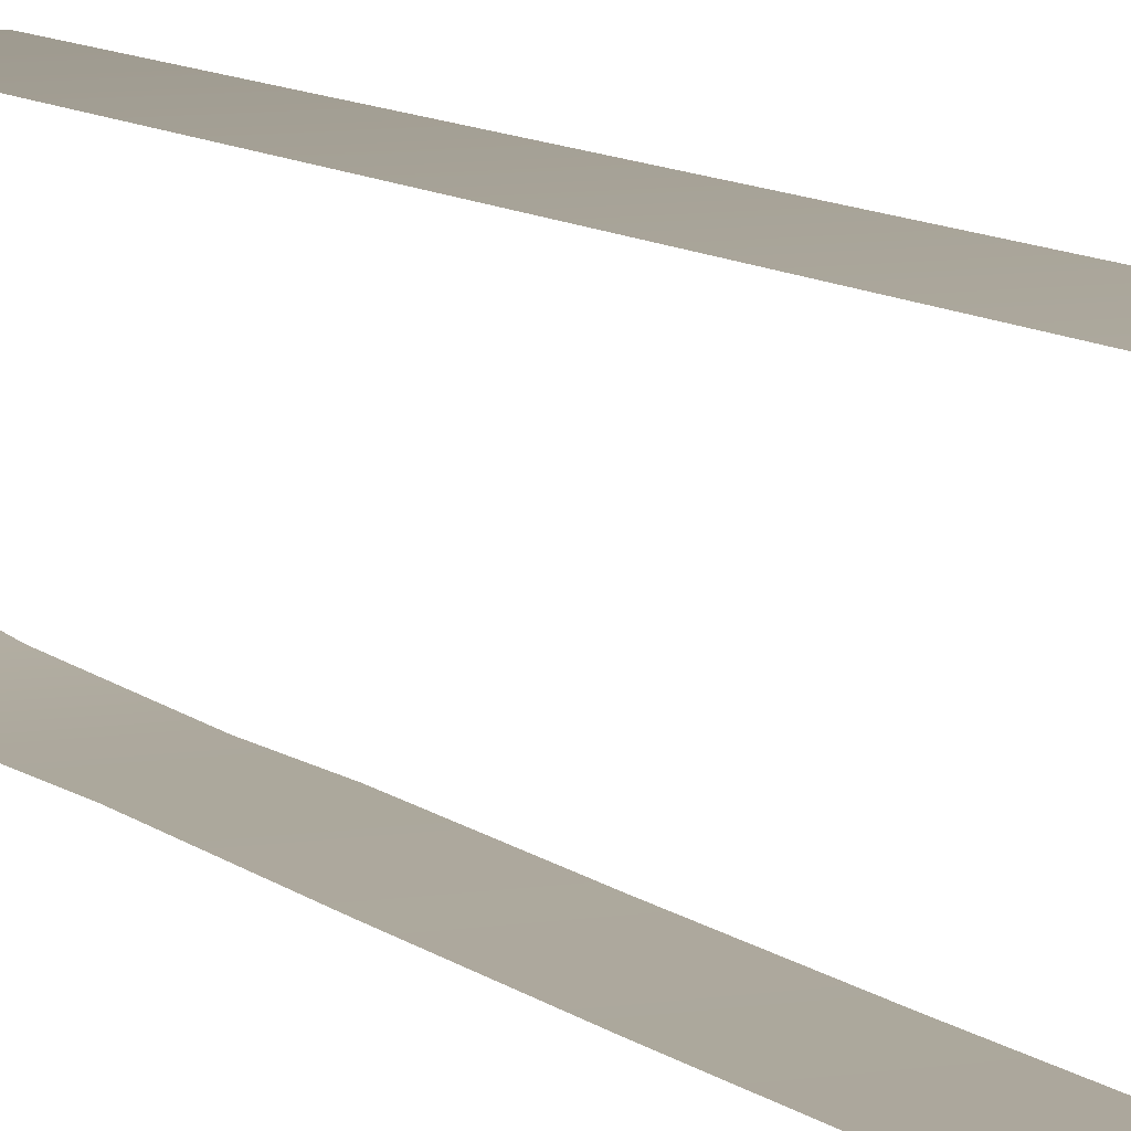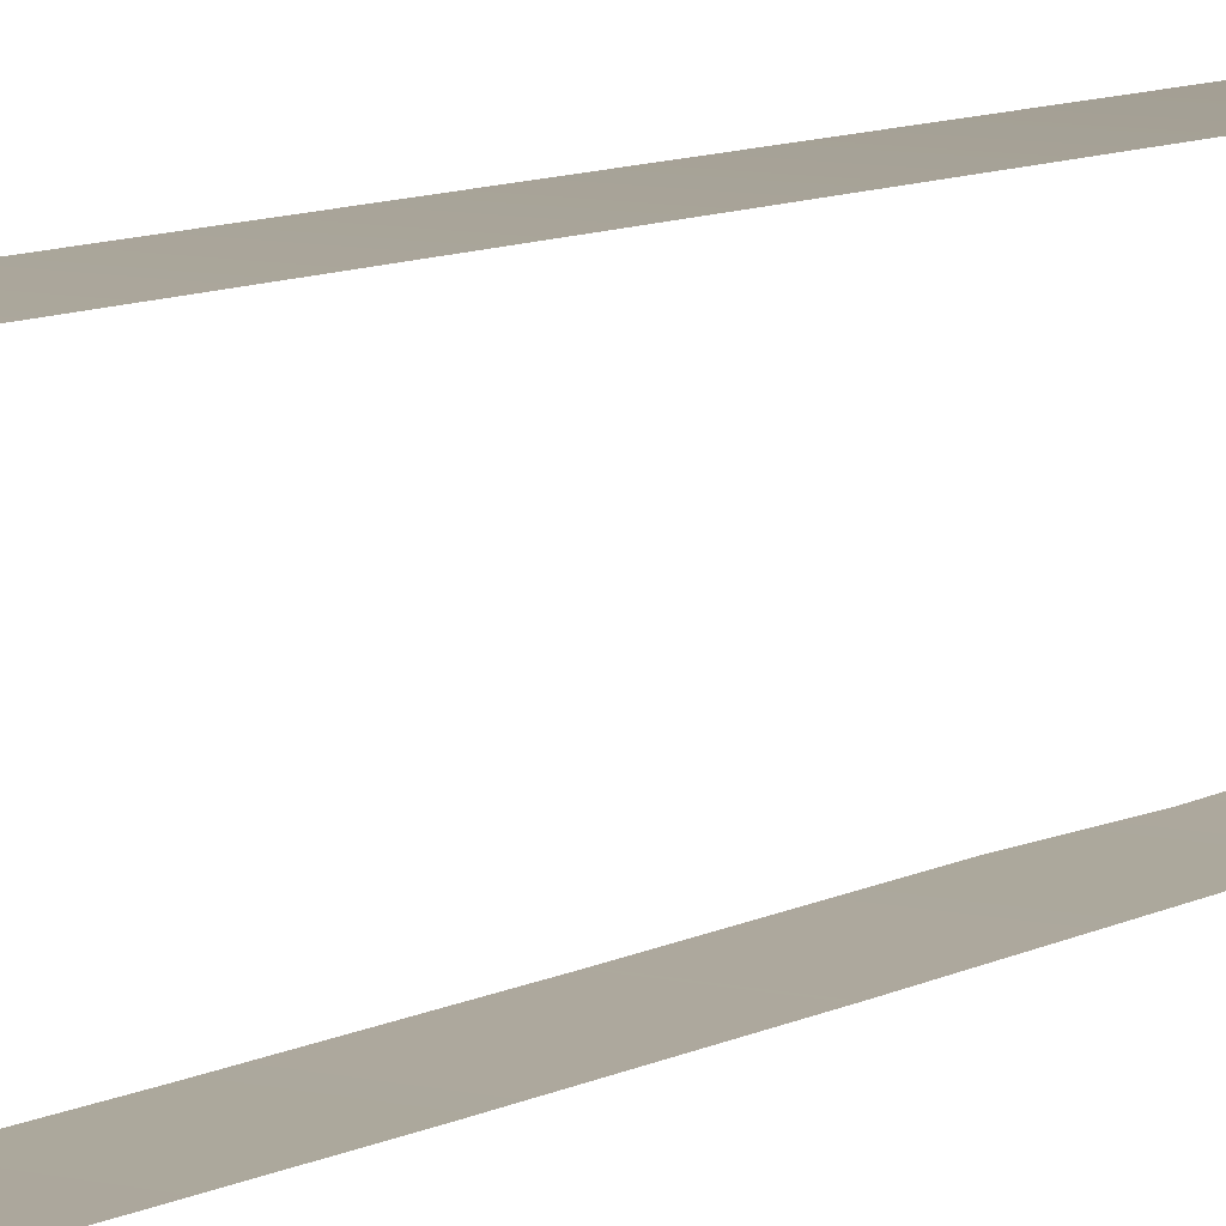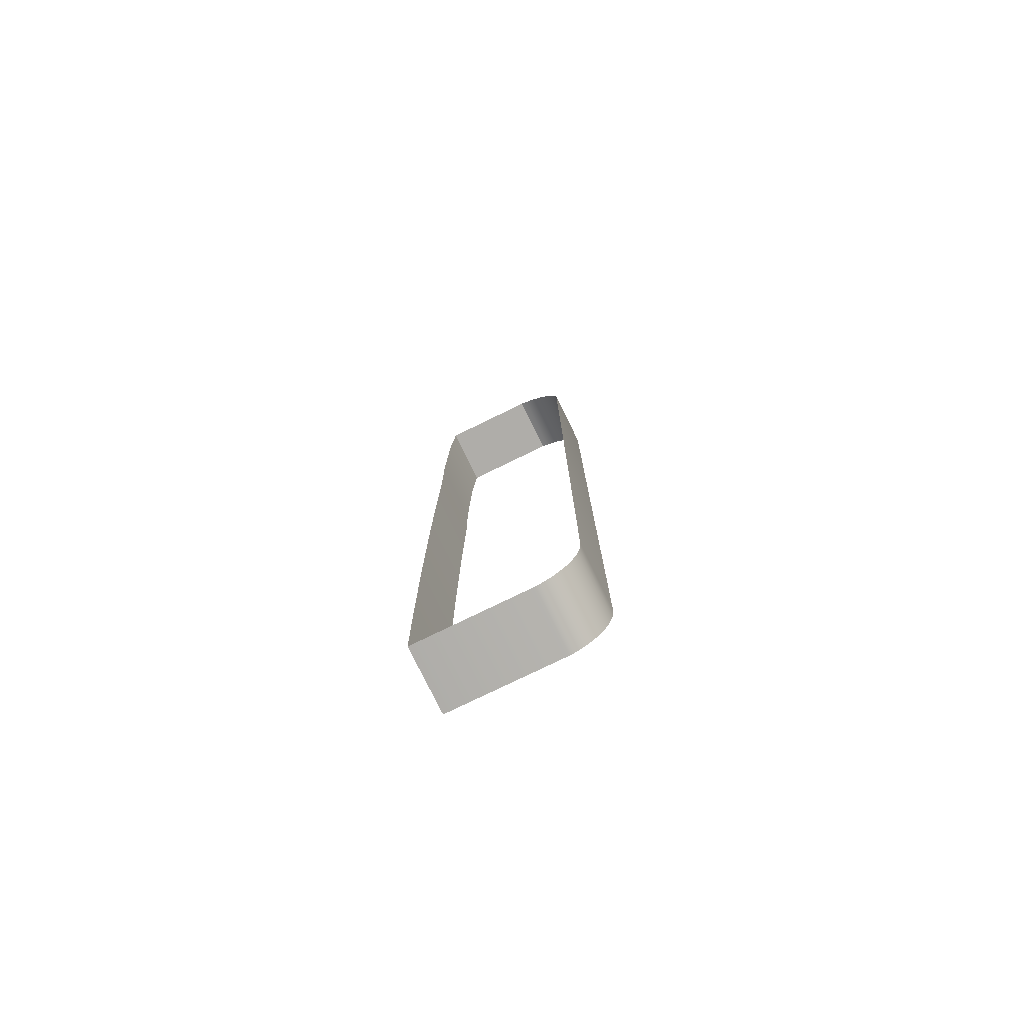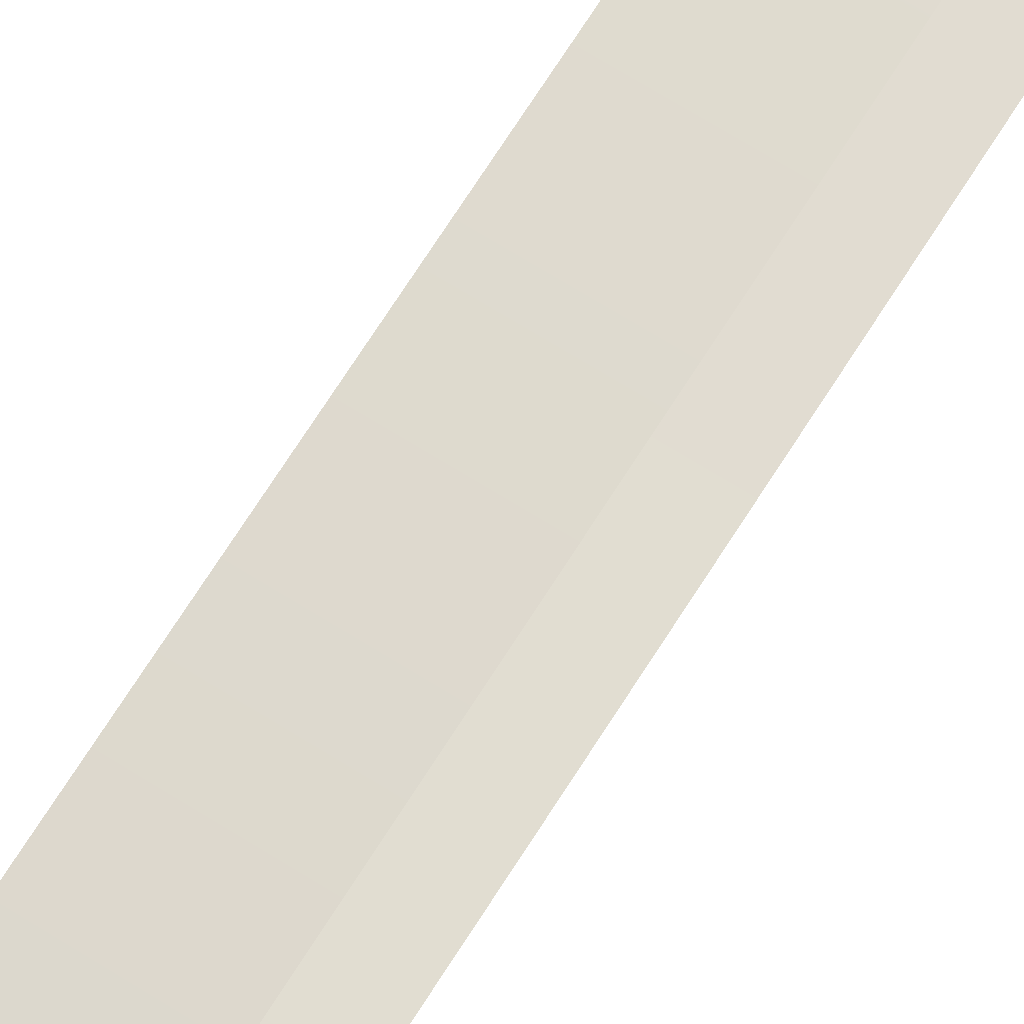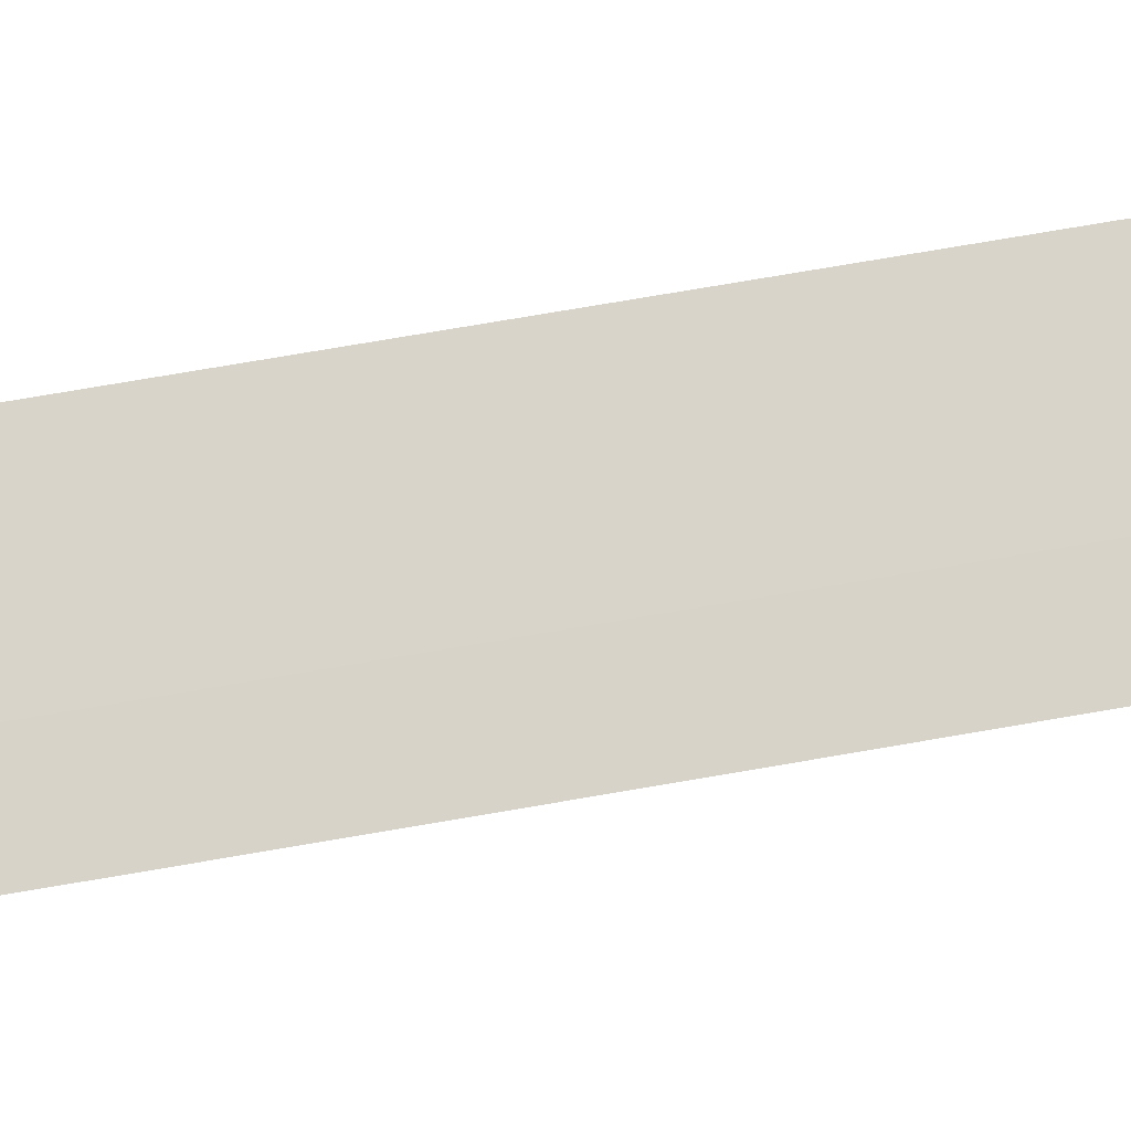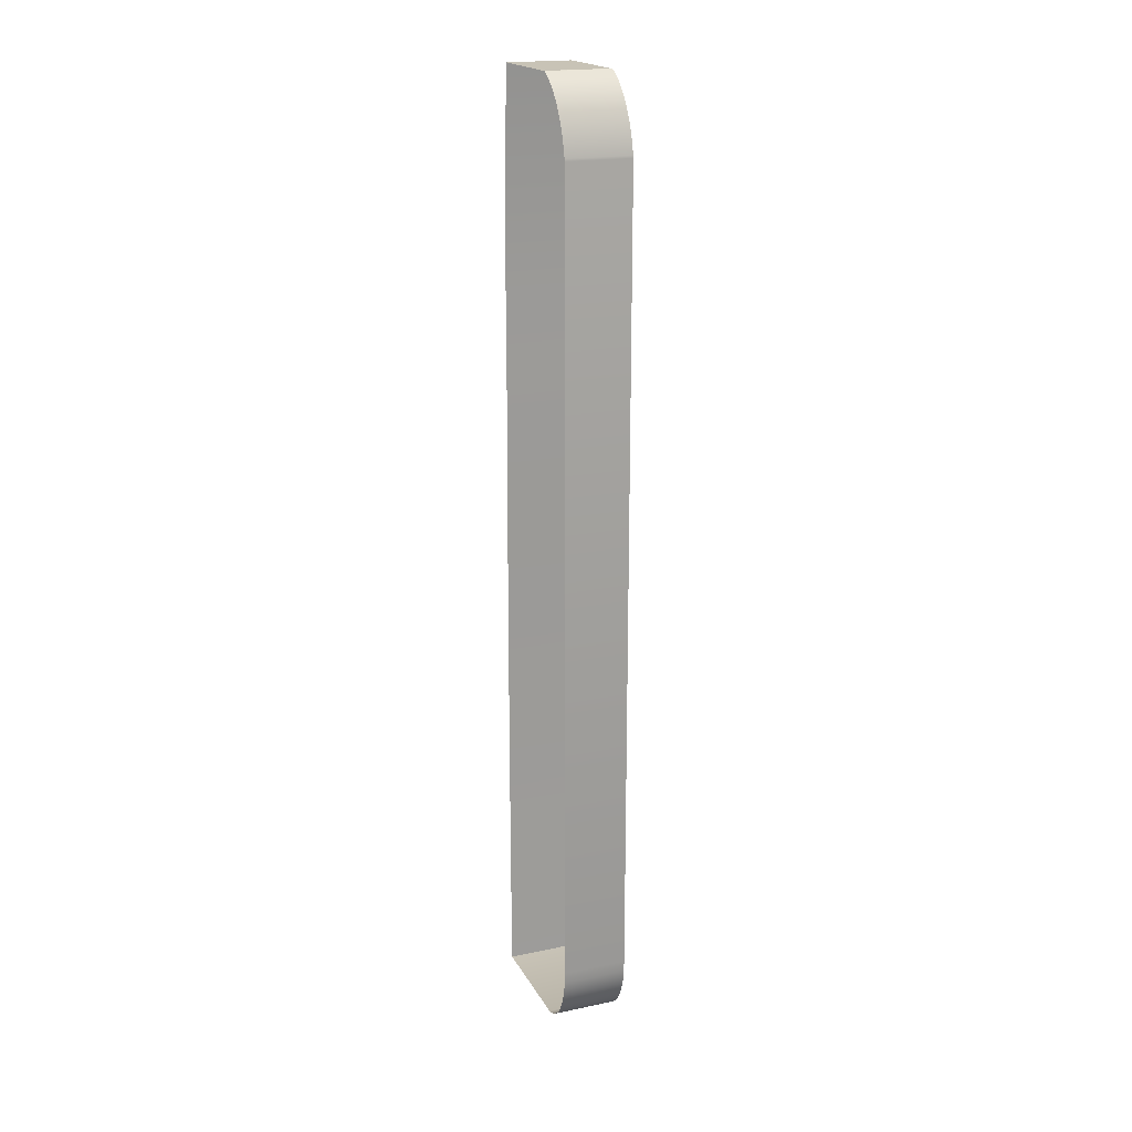
<metadata>
{"format":"obj","ext":"obj","renderer":"f3d","projection":"perspective","resolution":1024,"background":"white","views":[{"elev":8.2,"azim":155.4,"up":"+Y"},{"elev":8.3,"azim":-145.5,"up":"+Y"},{"elev":-77.3,"azim":116.0,"up":"+Z"},{"elev":69.4,"azim":32.1,"up":"+Y"},{"elev":76.1,"azim":-99.6,"up":"+Y"},{"elev":19.4,"azim":158.7,"up":"+Z"}]}
</metadata>
<code>
o #ID2752
v 0.4118 0.2733 -0.2548
v 0.4186 0.2733 -0.2548
v 0.4118 0.2733 -0.2548
v 0.4186 0.2733 -0.2548
v 0.4186 0.2733 -0.2548
v 0.4118 0.2733 -0.2548
v 0.4186 0.2733 -0.2548
v 0.4118 0.2733 -0.2548
v 0.4186 0.2733 -0.2548
v 0.4118 0.2733 -0.2548
v 0.4186 0.2733 -0.2548
v 0.4118 0.2733 -0.2548
v 0.4118 0.2733 -0.2548
v 0.4186 0.2733 -0.2548
v 0.4118 0.2733 -0.2548
v 0.4186 0.2733 -0.2548
v 0.4118 0.2733 -0.2548
v 0.4186 0.2733 -0.2548
v 0.4118 0.2733 -0.2548
v 0.4186 0.2733 -0.2548
v 0.4186 0.2733 -0.2548
v 0.4118 0.2733 -0.2548
v 0.4186 0.2733 -0.2548
v 0.4118 0.2733 -0.2548
v 0.4186 0.263 -0.2548
v 0.4118 0.2733 -0.2548
v 0.4186 0.2733 -0.2548
v 0.4118 0.263 -0.2548
v 0.4118 0.263 -0.2548
v 0.4186 0.263 -0.2548
v 0.4118 0.2733 -0.2548
v 0.4186 0.2733 -0.2548
v 0.4186 0.2733 -0.2548
v 0.4118 0.274 -0.2551
v 0.4186 0.274 -0.2551
v 0.4118 0.2733 -0.2548
v 0.4118 0.2733 -0.2548
v 0.4186 0.2733 -0.2548
v 0.4118 0.274 -0.2551
v 0.4186 0.274 -0.2551
v 0.4118 0.2625 -0.263
v 0.4186 0.263 -0.2548
v 0.4186 0.2625 -0.263
v 0.4118 0.263 -0.2548
v 0.4118 0.263 -0.2548
v 0.4118 0.2625 -0.263
v 0.4186 0.263 -0.2548
v 0.4186 0.2625 -0.263
v 0.4118 0.2747 -0.2556
v 0.4186 0.2747 -0.2556
v 0.4118 0.2747 -0.2556
v 0.4186 0.2747 -0.2556
v 0.4118 0.2622 -0.2769
v 0.4186 0.2622 -0.2769
v 0.4118 0.2622 -0.2769
v 0.4186 0.2622 -0.2769
v 0.4118 0.2754 -0.2562
v 0.4186 0.2754 -0.2562
v 0.4118 0.2754 -0.2562
v 0.4186 0.2754 -0.2562
v 0.4118 0.2622 -0.2851
v 0.4186 0.2622 -0.2851
v 0.4118 0.2622 -0.2851
v 0.4186 0.2622 -0.2851
v 0.4118 0.276 -0.2568
v 0.4186 0.276 -0.2568
v 0.4118 0.276 -0.2568
v 0.4186 0.276 -0.2568
v 0.4118 0.262 -0.3002
v 0.4186 0.262 -0.3002
v 0.4118 0.262 -0.3002
v 0.4186 0.262 -0.3002
v 0.4118 0.2765 -0.2576
v 0.4186 0.2765 -0.2576
v 0.4118 0.2765 -0.2576
v 0.4186 0.2765 -0.2576
v 0.4118 0.2619 -0.3144
v 0.4186 0.2619 -0.3144
v 0.4118 0.2619 -0.3144
v 0.4186 0.2619 -0.3144
v 0.4186 0.277 -0.2583
v 0.4118 0.277 -0.2583
v 0.4118 0.277 -0.2583
v 0.4186 0.277 -0.2583
v 0.4118 0.2618 -0.3283
v 0.4186 0.2618 -0.3283
v 0.4118 0.2618 -0.3283
v 0.4186 0.2618 -0.3283
v 0.4186 0.2775 -0.2592
v 0.4118 0.2775 -0.2592
v 0.4118 0.2775 -0.2592
v 0.4186 0.2775 -0.2592
v 0.4118 0.2618 -0.342
v 0.4186 0.2618 -0.342
v 0.4118 0.2618 -0.342
v 0.4186 0.2618 -0.342
v 0.4186 0.2778 -0.2601
v 0.4118 0.2778 -0.2601
v 0.4118 0.2778 -0.2601
v 0.4186 0.2778 -0.2601
v 0.4186 0.2619 -0.3535
v 0.4118 0.2619 -0.3535
v 0.4118 0.2619 -0.3535
v 0.4186 0.2619 -0.3535
v 0.4186 0.2782 -0.2611
v 0.4118 0.2782 -0.2611
v 0.4118 0.2782 -0.2611
v 0.4186 0.2782 -0.2611
v 0.4118 0.2619 -0.3535
v 0.4186 0.2739 -0.3535
v 0.4118 0.2739 -0.3535
v 0.4186 0.2619 -0.3535
v 0.4186 0.2619 -0.3535
v 0.4118 0.2619 -0.3535
v 0.4186 0.2739 -0.3535
v 0.4118 0.2739 -0.3535
v 0.4186 0.2784 -0.2621
v 0.4118 0.2784 -0.2621
v 0.4118 0.2784 -0.2621
v 0.4186 0.2784 -0.2621
v 0.4186 0.2744 -0.3534
v 0.4118 0.2744 -0.3534
v 0.4186 0.2744 -0.3534
v 0.4118 0.2744 -0.3534
v 0.4186 0.2785 -0.2623
v 0.4118 0.2785 -0.2623
v 0.4118 0.2785 -0.2623
v 0.4186 0.2785 -0.2623
v 0.4186 0.275 -0.3531
v 0.4118 0.275 -0.3531
v 0.4186 0.275 -0.3531
v 0.4118 0.275 -0.3531
v 0.4186 0.2785 -0.3462
v 0.4118 0.2785 -0.3462
v 0.4118 0.2785 -0.3462
v 0.4186 0.2785 -0.3462
v 0.4186 0.2756 -0.3528
v 0.4118 0.2756 -0.3528
v 0.4186 0.2756 -0.3528
v 0.4118 0.2756 -0.3528
v 0.4186 0.2784 -0.3474
v 0.4118 0.2784 -0.3474
v 0.4118 0.2784 -0.3474
v 0.4186 0.2784 -0.3474
v 0.4186 0.2761 -0.3524
v 0.4118 0.2761 -0.3524
v 0.4186 0.2761 -0.3524
v 0.4118 0.2761 -0.3524
v 0.4186 0.2783 -0.3483
v 0.4118 0.2783 -0.3483
v 0.4118 0.2783 -0.3483
v 0.4186 0.2783 -0.3483
v 0.4186 0.2766 -0.3519
v 0.4118 0.2766 -0.3519
v 0.4186 0.2766 -0.3519
v 0.4118 0.2766 -0.3519
v 0.4186 0.2781 -0.3491
v 0.4118 0.2781 -0.3491
v 0.4118 0.2781 -0.3491
v 0.4186 0.2781 -0.3491
v 0.4186 0.2771 -0.3513
v 0.4118 0.2771 -0.3513
v 0.4186 0.2771 -0.3513
v 0.4118 0.2771 -0.3513
v 0.4186 0.2778 -0.3499
v 0.4118 0.2778 -0.3499
v 0.4118 0.2778 -0.3499
v 0.4186 0.2778 -0.3499
v 0.4118 0.2775 -0.3506
v 0.4186 0.2775 -0.3506
v 0.4118 0.2775 -0.3506
v 0.4186 0.2775 -0.3506
f 1 2 3
f 2 1 4
f 9 10 11
f 10 9 12
f 17 18 19
f 18 17 20
f 25 26 27
f 26 25 28
f 33 34 35
f 34 33 36
f 41 42 43
f 42 41 44
f 35 49 50
f 49 35 34
f 53 43 54
f 43 53 41
f 50 57 58
f 57 50 49
f 61 54 62
f 54 61 53
f 58 65 66
f 65 58 57
f 69 62 70
f 62 69 61
f 66 73 74
f 73 66 65
f 77 70 78
f 70 77 69
f 73 81 74
f 81 73 82
f 85 78 86
f 78 85 77
f 82 89 81
f 89 82 90
f 93 86 94
f 86 93 85
f 90 97 89
f 97 90 98
f 101 93 94
f 93 101 102
f 98 105 97
f 105 98 106
f 109 110 111
f 110 109 112
f 106 117 105
f 117 106 118
f 111 121 122
f 121 111 110
f 118 125 117
f 125 118 126
f 122 129 130
f 129 122 121
f 126 133 125
f 133 126 134
f 130 137 138
f 137 130 129
f 134 141 133
f 141 134 142
f 138 145 146
f 145 138 137
f 142 149 141
f 149 142 150
f 146 153 154
f 153 146 145
f 150 157 149
f 157 150 158
f 154 161 162
f 161 154 153
f 158 165 157
f 165 158 166
f 169 161 170
f 161 169 162
f 166 170 165
f 170 166 169
f 5 6 7
f 8 7 6
f 13 14 15
f 16 15 14
f 21 22 23
f 24 23 22
f 29 30 31
f 32 31 30
f 37 38 39
f 40 39 38
f 45 46 47
f 48 47 46
f 39 40 51
f 52 51 40
f 46 55 48
f 56 48 55
f 51 52 59
f 60 59 52
f 55 63 56
f 64 56 63
f 59 60 67
f 68 67 60
f 63 71 64
f 72 64 71
f 67 68 75
f 76 75 68
f 71 79 72
f 80 72 79
f 83 75 84
f 76 84 75
f 79 87 80
f 88 80 87
f 91 83 92
f 84 92 83
f 87 95 88
f 96 88 95
f 99 91 100
f 92 100 91
f 103 104 95
f 96 95 104
f 107 99 108
f 100 108 99
f 113 114 115
f 116 115 114
f 119 107 120
f 108 120 107
f 115 116 123
f 124 123 116
f 127 119 128
f 120 128 119
f 123 124 131
f 132 131 124
f 135 127 136
f 128 136 127
f 131 132 139
f 140 139 132
f 143 135 144
f 136 144 135
f 139 140 147
f 148 147 140
f 151 143 152
f 144 152 143
f 147 148 155
f 156 155 148
f 159 151 160
f 152 160 151
f 155 156 163
f 164 163 156
f 167 159 168
f 160 168 159
f 164 171 163
f 172 163 171
f 171 167 172
f 168 172 167

</code>
